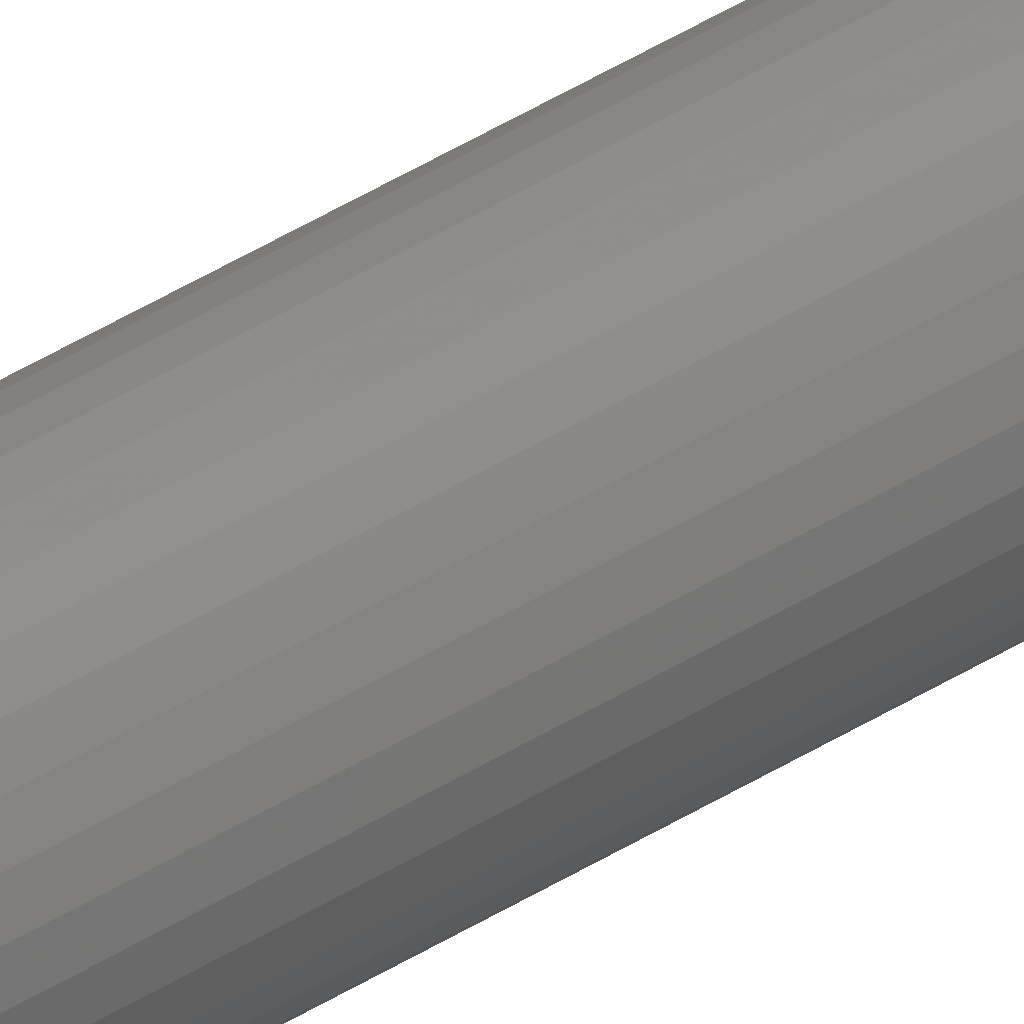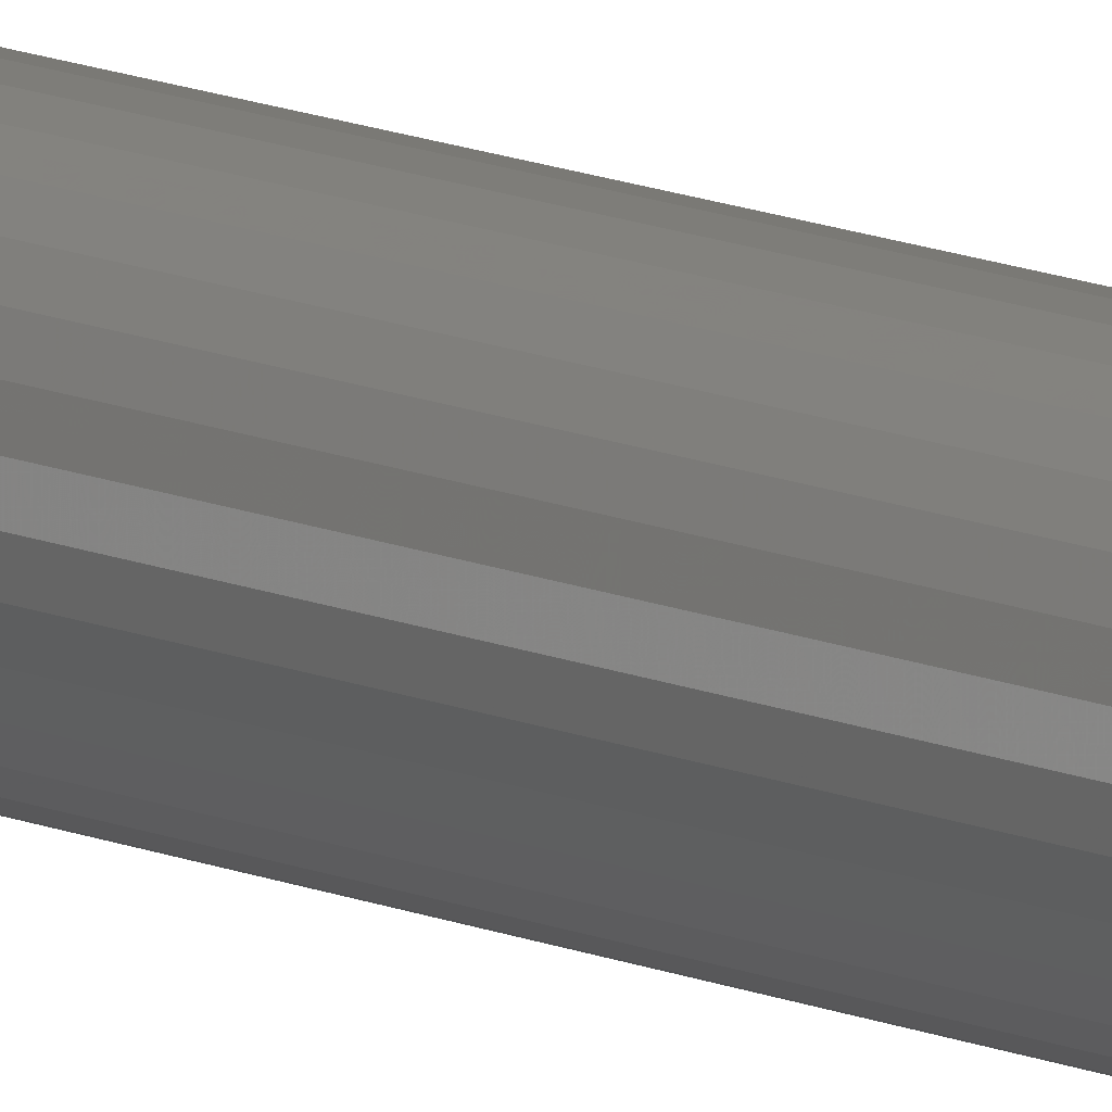
<metadata>
{"format":"stl","ext":"stl","renderer":"f3d","projection":"perspective","resolution":1024,"background":"white","views":[{"elev":41.4,"azim":-127.8,"up":"+Z"},{"elev":7.9,"azim":148.6,"up":"+Z"}]}
</metadata>
<code>
# stl→obj: 65 verts, 126 faces
v 0.007977 -0.02344 -2.9e-18
v 0.007977 -0.75 -9.668e-19
v 0.007825 -0.02344 -0.00154
v 0.007825 -0.75 -0.00154
v 0.007376 -0.02344 -0.003021
v 0.007376 -0.75 -0.003021
v 0.006646 -0.02344 -0.004386
v 0.006646 -0.75 -0.004386
v 0.005665 -0.02344 -0.005582
v 0.005665 -0.75 -0.005582
v 0.004468 -0.02344 -0.006564
v 0.004468 -0.75 -0.006564
v 0.003103 -0.02344 -0.007294
v 0.003103 -0.75 -0.007294
v 0.001622 -0.02344 -0.007743
v 0.001622 -0.75 -0.007743
v 8.224e-05 -0.02344 -0.007895
v 8.224e-05 -0.75 -0.007895
v -0.001458 -0.02344 -0.007743
v -0.001458 -0.75 -0.007743
v -0.002939 -0.02344 -0.007294
v -0.002939 -0.75 -0.007294
v -0.004304 -0.02344 -0.006564
v -0.004304 -0.75 -0.006564
v -0.0055 -0.02344 -0.005582
v -0.0055 -0.75 -0.005582
v -0.006482 -0.02344 -0.004386
v -0.006482 -0.75 -0.004386
v -0.007212 -0.02344 -0.003021
v -0.007212 -0.75 -0.003021
v -0.007661 -0.02344 -0.00154
v -0.007661 -0.75 -0.00154
v -0.007812 -0.02344 9.668e-19
v -0.007812 -0.75 9.668e-19
v -0.007661 -0.02344 0.00154
v -0.007661 -0.75 0.00154
v -0.007212 -0.02344 0.003021
v -0.007212 -0.75 0.003021
v -0.006482 -0.02344 0.004386
v -0.006482 -0.75 0.004386
v -0.0055 -0.02344 0.005582
v -0.0055 -0.75 0.005582
v -0.004304 -0.02344 0.006564
v -0.004304 -0.75 0.006564
v -0.002939 -0.02344 0.007294
v -0.002939 -0.75 0.007294
v -0.001458 -0.02344 0.007743
v -0.001458 -0.75 0.007743
v 8.224e-05 -0.02344 0.007895
v 8.224e-05 -0.75 0.007895
v 0.001622 -0.02344 0.007743
v 0.001622 -0.75 0.007743
v 0.003103 -0.02344 0.007294
v 0.003103 -0.75 0.007294
v 0.004468 -0.02344 0.006564
v 0.004468 -0.75 0.006564
v 0.005665 -0.02344 0.005582
v 0.005665 -0.75 0.005582
v 0.006646 -0.02344 0.004386
v 0.006646 -0.75 0.004386
v 0.007376 -0.02344 0.003021
v 0.007376 -0.75 0.003021
v 0.007825 -0.02344 0.00154
v 0.007825 -0.75 0.00154
v -5.723e-07 4.811e-19 -1.376e-09
f 1 2 3
f 3 2 4
f 3 4 5
f 5 4 6
f 5 6 7
f 7 6 8
f 7 8 9
f 9 8 10
f 9 10 11
f 11 10 12
f 11 12 13
f 13 12 14
f 13 14 15
f 15 14 16
f 15 16 17
f 17 16 18
f 17 18 19
f 19 18 20
f 19 20 21
f 21 20 22
f 21 22 23
f 23 22 24
f 23 24 25
f 25 24 26
f 25 26 27
f 27 26 28
f 27 28 29
f 29 28 30
f 29 30 31
f 31 30 32
f 31 32 33
f 33 32 34
f 33 34 35
f 35 34 36
f 35 36 37
f 37 36 38
f 37 38 39
f 39 38 40
f 39 40 41
f 41 40 42
f 41 42 43
f 43 42 44
f 43 44 45
f 45 44 46
f 45 46 47
f 47 46 48
f 47 48 49
f 49 48 50
f 49 50 51
f 51 50 52
f 51 52 53
f 53 52 54
f 53 54 55
f 55 54 56
f 55 56 57
f 57 56 58
f 57 58 59
f 59 58 60
f 59 60 61
f 61 60 62
f 61 62 63
f 63 62 64
f 63 64 1
f 1 64 2
f 65 33 35
f 65 35 37
f 65 37 39
f 65 39 41
f 65 41 43
f 65 43 45
f 65 45 47
f 65 47 49
f 65 49 51
f 65 51 53
f 65 53 55
f 65 55 57
f 65 57 59
f 65 59 61
f 65 61 63
f 65 63 1
f 65 1 3
f 65 3 5
f 65 5 7
f 65 7 9
f 65 9 11
f 65 11 13
f 65 13 15
f 65 15 17
f 65 17 19
f 65 19 21
f 65 21 23
f 65 23 25
f 65 25 27
f 65 27 29
f 65 29 31
f 65 31 33
f 44 50 48
f 44 48 46
f 50 44 52
f 52 44 42
f 42 40 52
f 40 54 52
f 40 56 54
f 40 58 56
f 58 40 60
f 40 38 60
f 60 38 62
f 38 36 62
f 62 36 64
f 2 32 4
f 32 30 4
f 4 30 6
f 30 28 6
f 6 28 8
f 28 26 8
f 8 26 24
f 8 24 10
f 10 24 22
f 10 22 20
f 20 18 10
f 18 12 10
f 12 18 16
f 12 16 14
f 34 32 2
f 34 2 64
f 34 64 36

</code>
